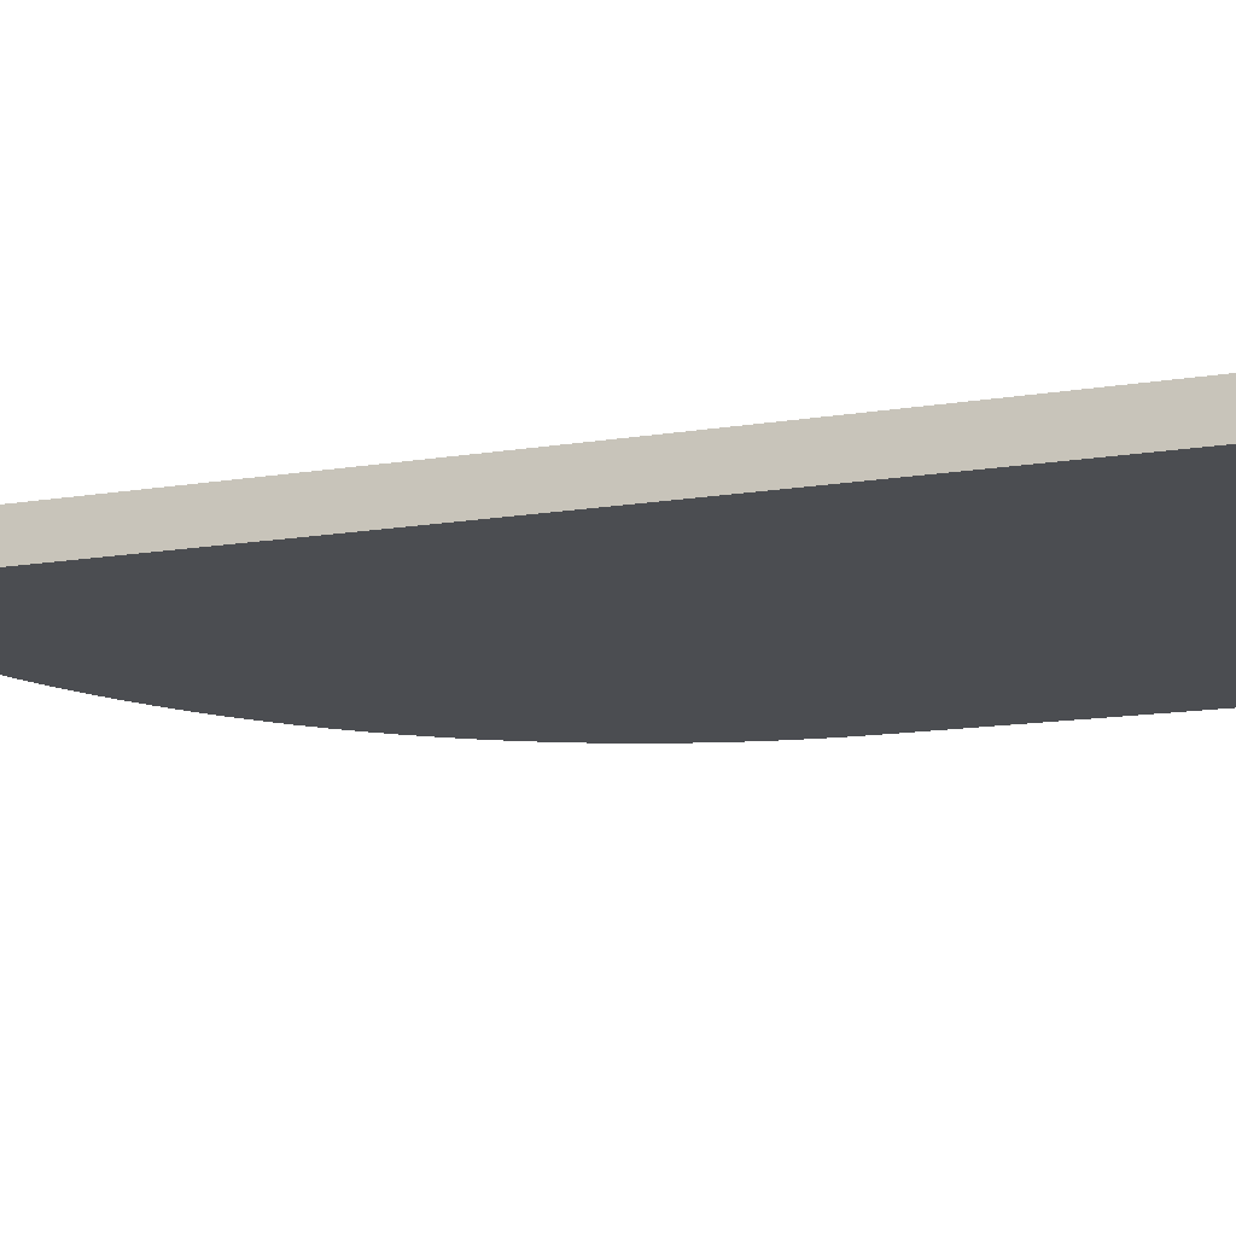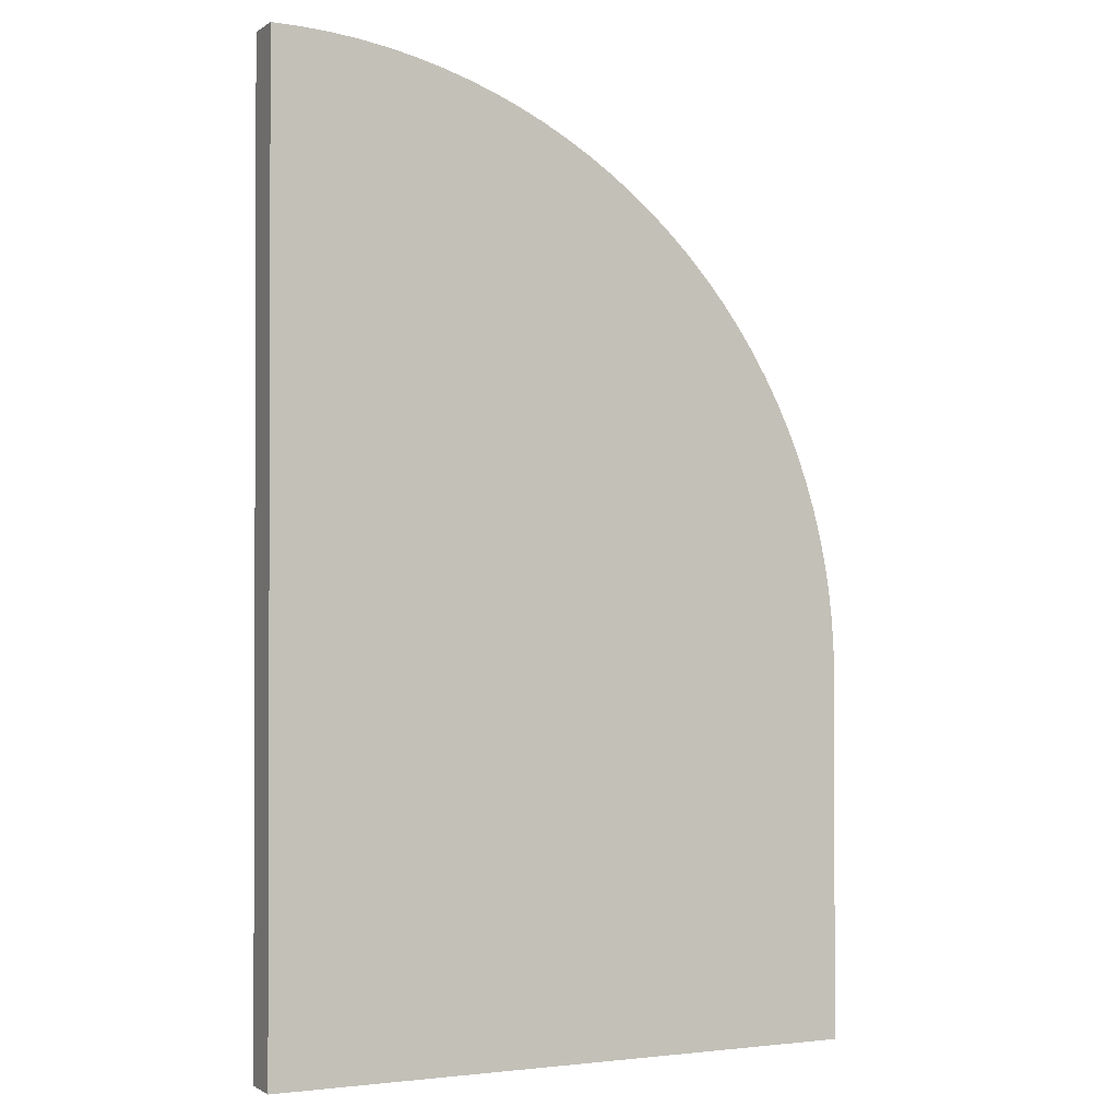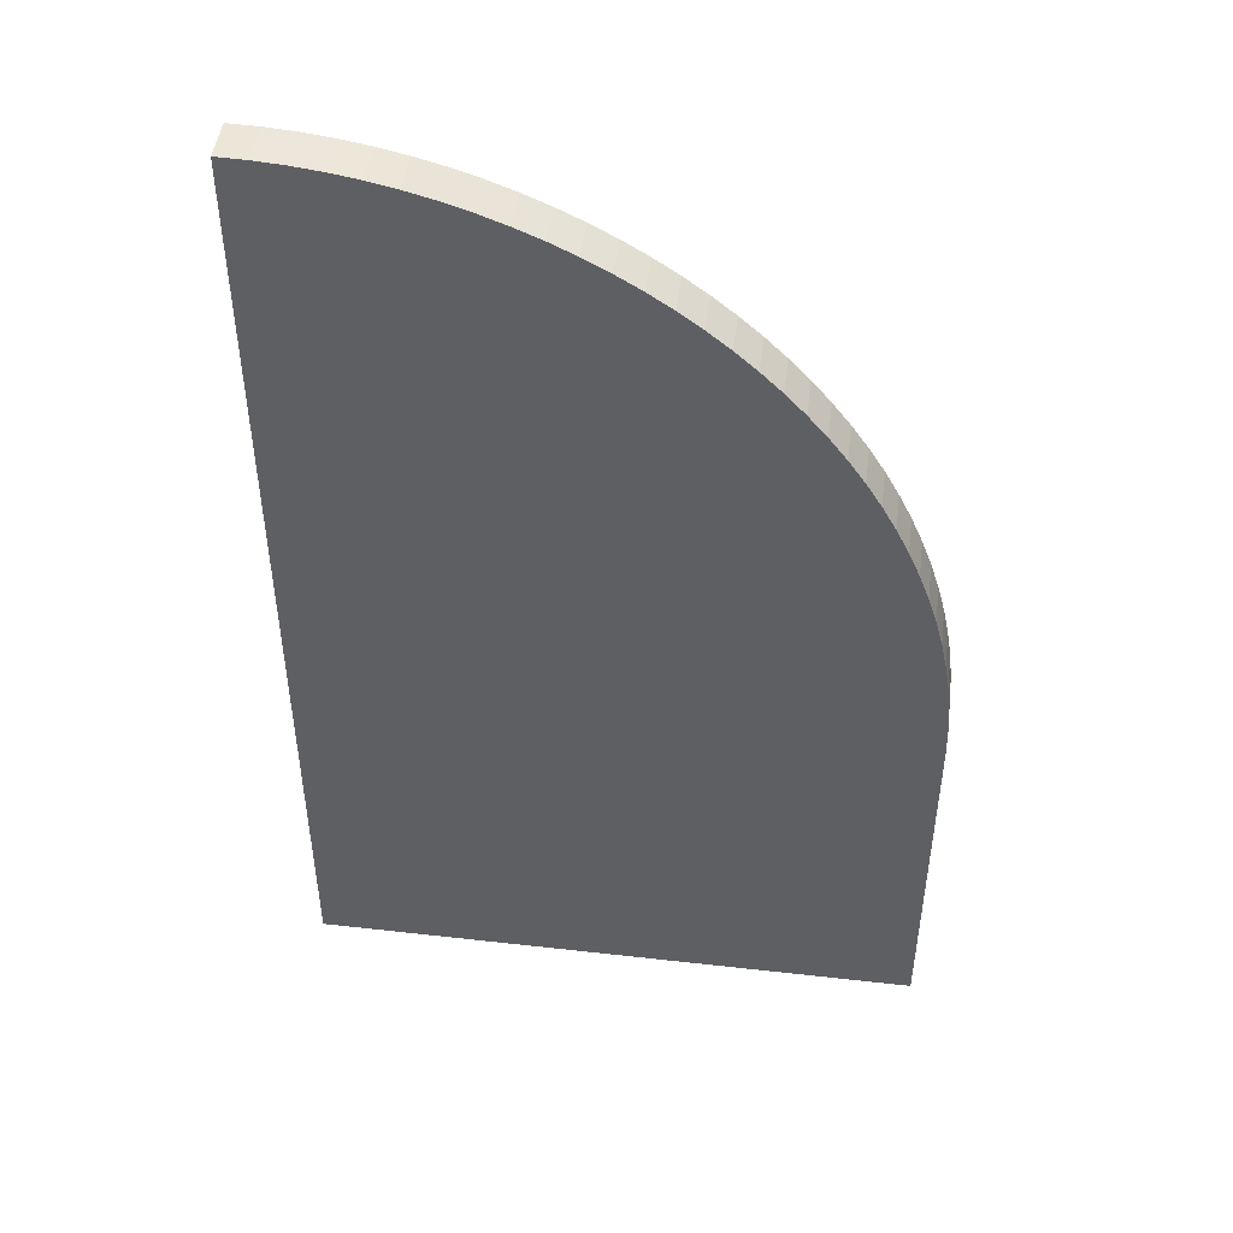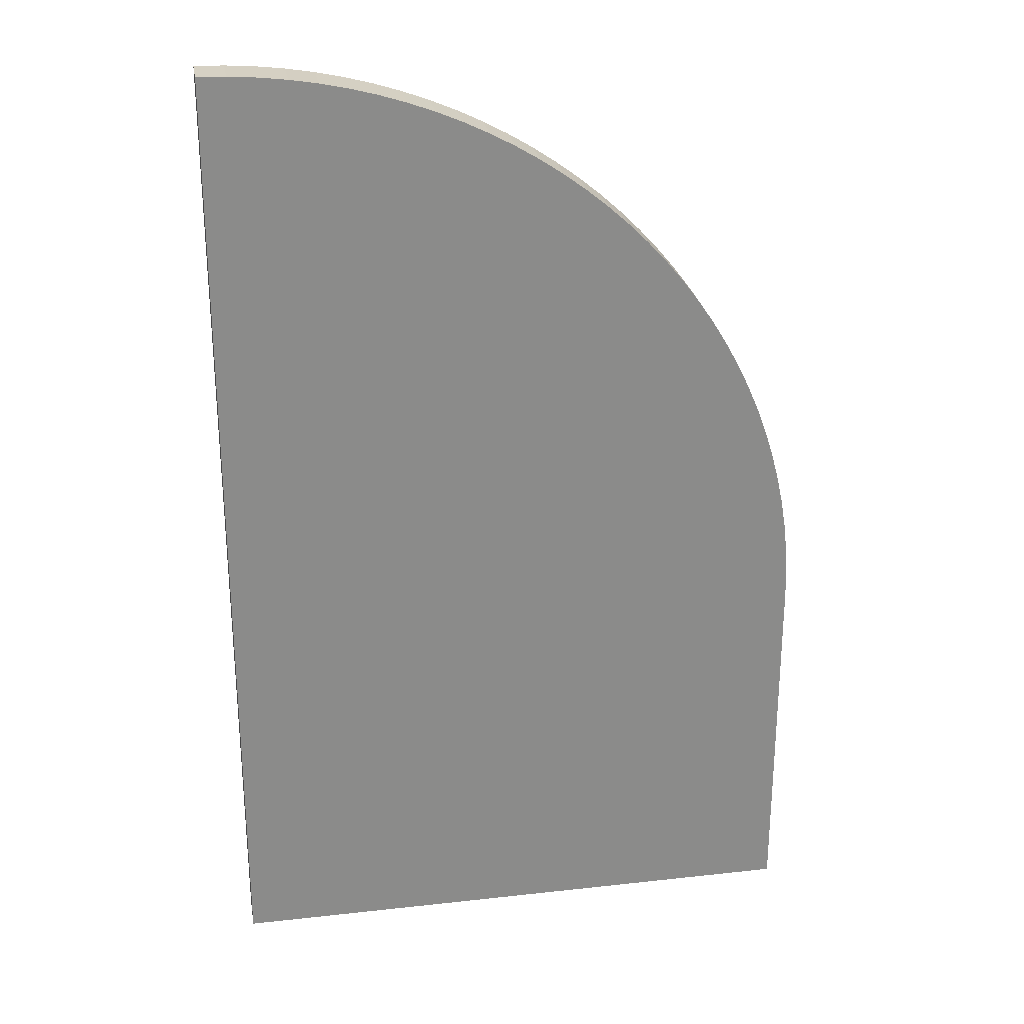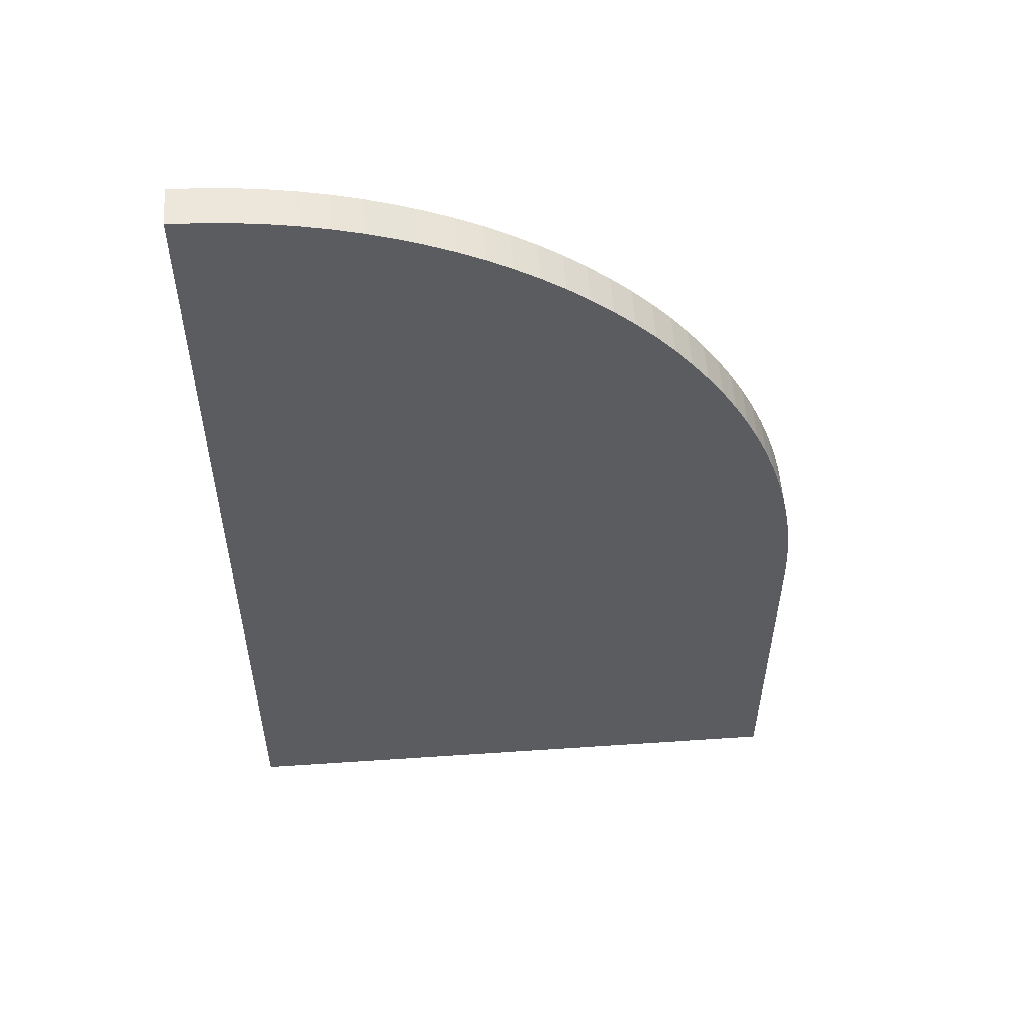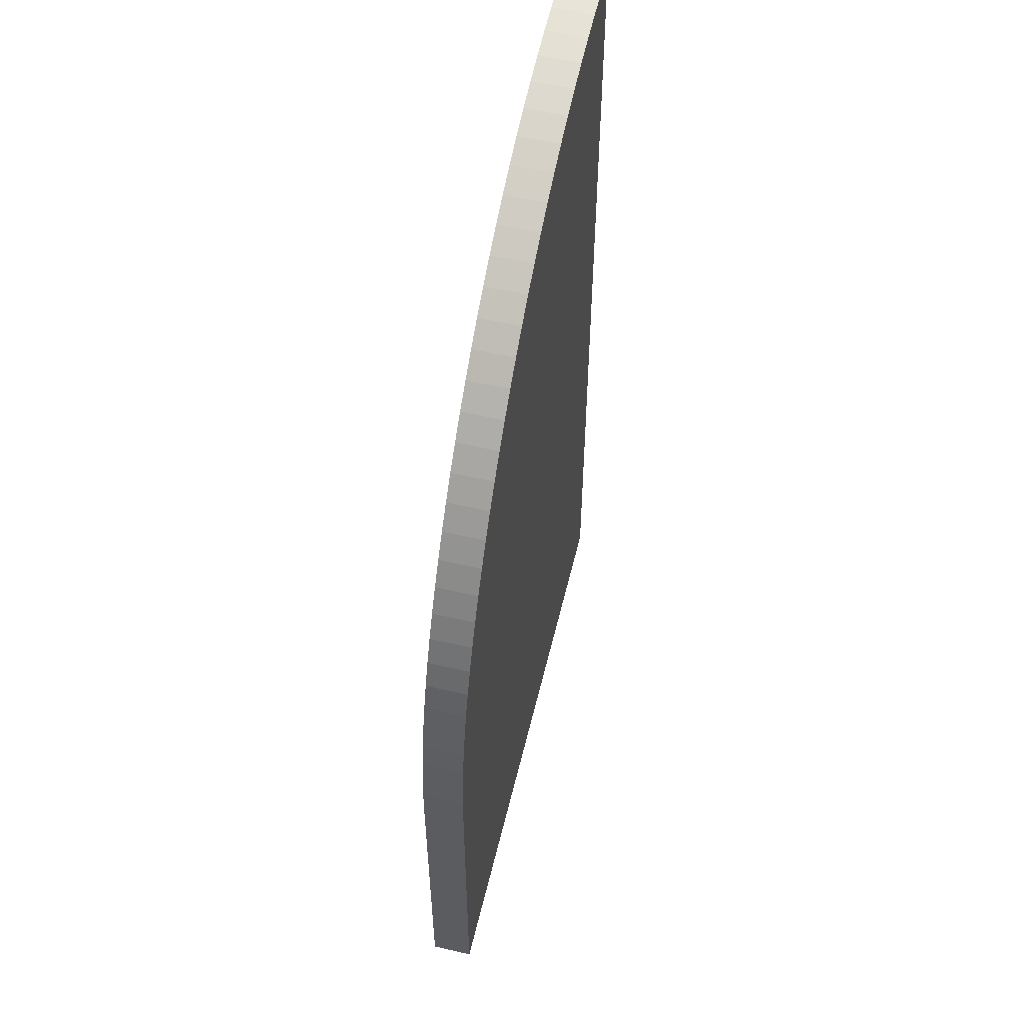
<metadata>
{"format":"obj","ext":"obj","renderer":"f3d","projection":"perspective","resolution":1024,"background":"white","views":[{"elev":-15.8,"azim":-71.9,"up":"+Z"},{"elev":-1.1,"azim":-25.7,"up":"+Y"},{"elev":47.4,"azim":7.3,"up":"+Y"},{"elev":26.6,"azim":-9.9,"up":"+Y"},{"elev":54.6,"azim":-4.1,"up":"+Y"},{"elev":55.9,"azim":103.5,"up":"+Y"}]}
</metadata>
<code>
g MeshBody5
v 4.341 7 0
v 4.341 0 0
v 4.341 0 0.3
v 4.341 7 0.3
v 8.682 2.659 0
v 8.677 2.866 0
v 8.662 3.072 0
v 8.638 3.277 0
v 8.604 3.481 0
v 8.56 3.682 0
v 8.506 3.882 0
v 8.443 4.079 0
v 8.371 4.272 0
v 8.29 4.462 0
v 8.199 4.648 0
v 8.1 4.83 0
v 7.993 5.006 0
v 7.877 5.177 0
v 7.753 5.342 0
v 7.622 5.502 0
v 7.483 5.655 0
v 7.337 5.801 0
v 7.184 5.94 0
v 7.024 6.071 0
v 6.859 6.195 0
v 6.688 6.311 0
v 6.511 6.418 0
v 6.33 6.517 0
v 6.144 6.608 0
v 5.954 6.689 0
v 5.761 6.761 0
v 5.564 6.824 0
v 5.364 6.878 0
v 5.163 6.922 0
v 4.959 6.956 0
v 4.754 6.98 0
v 4.548 6.995 0
v 4.548 6.995 0.3
v 4.754 6.98 0.3
v 4.959 6.956 0.3
v 5.163 6.922 0.3
v 5.364 6.878 0.3
v 5.564 6.824 0.3
v 5.761 6.761 0.3
v 5.954 6.689 0.3
v 6.144 6.608 0.3
v 6.33 6.517 0.3
v 6.511 6.418 0.3
v 6.688 6.311 0.3
v 6.859 6.195 0.3
v 7.024 6.071 0.3
v 7.184 5.94 0.3
v 7.337 5.801 0.3
v 7.483 5.655 0.3
v 7.622 5.502 0.3
v 7.753 5.342 0.3
v 7.877 5.177 0.3
v 7.993 5.006 0.3
v 8.1 4.83 0.3
v 8.199 4.648 0.3
v 8.29 4.462 0.3
v 8.371 4.272 0.3
v 8.443 4.079 0.3
v 8.506 3.882 0.3
v 8.56 3.682 0.3
v 8.604 3.481 0.3
v 8.638 3.277 0.3
v 8.662 3.072 0.3
v 8.677 2.866 0.3
v 8.682 2.659 0.3
v 8.682 0 0
v 8.682 0 0.3
f 1 2 4
f 4 2 3
f 70 5 69
f 69 5 6
f 69 6 7
f 69 7 68
f 68 7 8
f 68 8 67
f 67 8 9
f 67 9 66
f 66 9 10
f 66 10 65
f 65 10 11
f 65 11 64
f 64 11 12
f 64 12 63
f 63 12 13
f 63 13 62
f 62 13 14
f 62 14 61
f 61 14 15
f 61 15 60
f 60 15 16
f 60 16 59
f 59 16 17
f 59 17 58
f 58 17 18
f 58 18 57
f 57 18 19
f 57 19 56
f 56 19 20
f 56 20 55
f 55 20 21
f 55 21 54
f 54 21 22
f 54 22 53
f 53 22 23
f 53 23 52
f 52 23 24
f 52 24 51
f 51 24 25
f 51 25 50
f 50 25 26
f 50 26 49
f 49 26 27
f 49 27 48
f 48 27 28
f 48 28 47
f 47 28 29
f 47 29 46
f 46 29 30
f 46 30 45
f 45 30 31
f 45 31 44
f 44 31 32
f 44 32 43
f 43 32 33
f 43 33 42
f 42 33 34
f 42 34 41
f 41 34 35
f 41 35 40
f 40 35 36
f 40 36 39
f 39 36 37
f 39 37 38
f 38 37 4
f 4 37 1
f 71 5 72
f 72 5 70
f 2 71 3
f 3 71 72
f 72 70 3
f 3 70 69
f 3 69 68
f 68 67 3
f 3 67 66
f 3 66 65
f 65 64 3
f 3 64 63
f 3 63 62
f 62 61 3
f 3 61 60
f 3 60 59
f 59 58 3
f 3 58 57
f 3 57 56
f 56 55 3
f 3 55 54
f 3 54 53
f 53 52 3
f 3 52 51
f 3 51 50
f 50 49 3
f 3 49 48
f 3 48 47
f 47 46 3
f 3 46 45
f 3 45 44
f 44 43 3
f 3 43 42
f 3 42 41
f 41 40 3
f 3 40 39
f 3 39 38
f 38 4 3
f 71 2 5
f 5 2 6
f 6 2 7
f 7 2 8
f 8 2 9
f 9 2 10
f 10 2 11
f 11 2 12
f 12 2 13
f 13 2 14
f 14 2 15
f 15 2 16
f 16 2 17
f 17 2 18
f 18 2 19
f 19 2 20
f 20 2 21
f 21 2 22
f 22 2 23
f 23 2 24
f 24 2 25
f 25 2 26
f 26 2 27
f 27 2 28
f 28 2 29
f 29 2 30
f 30 2 31
f 31 2 32
f 32 2 33
f 33 2 34
f 34 2 35
f 35 2 36
f 36 2 37
f 37 2 1

</code>
